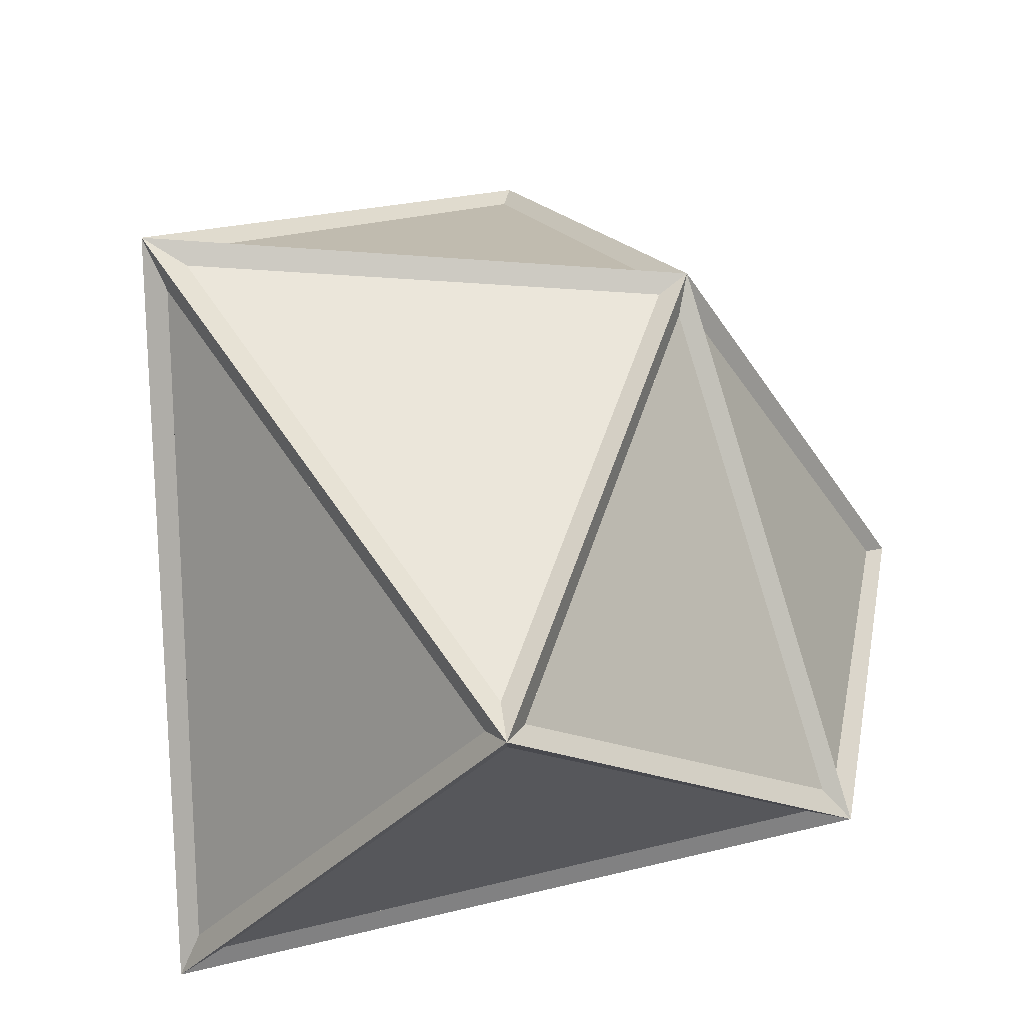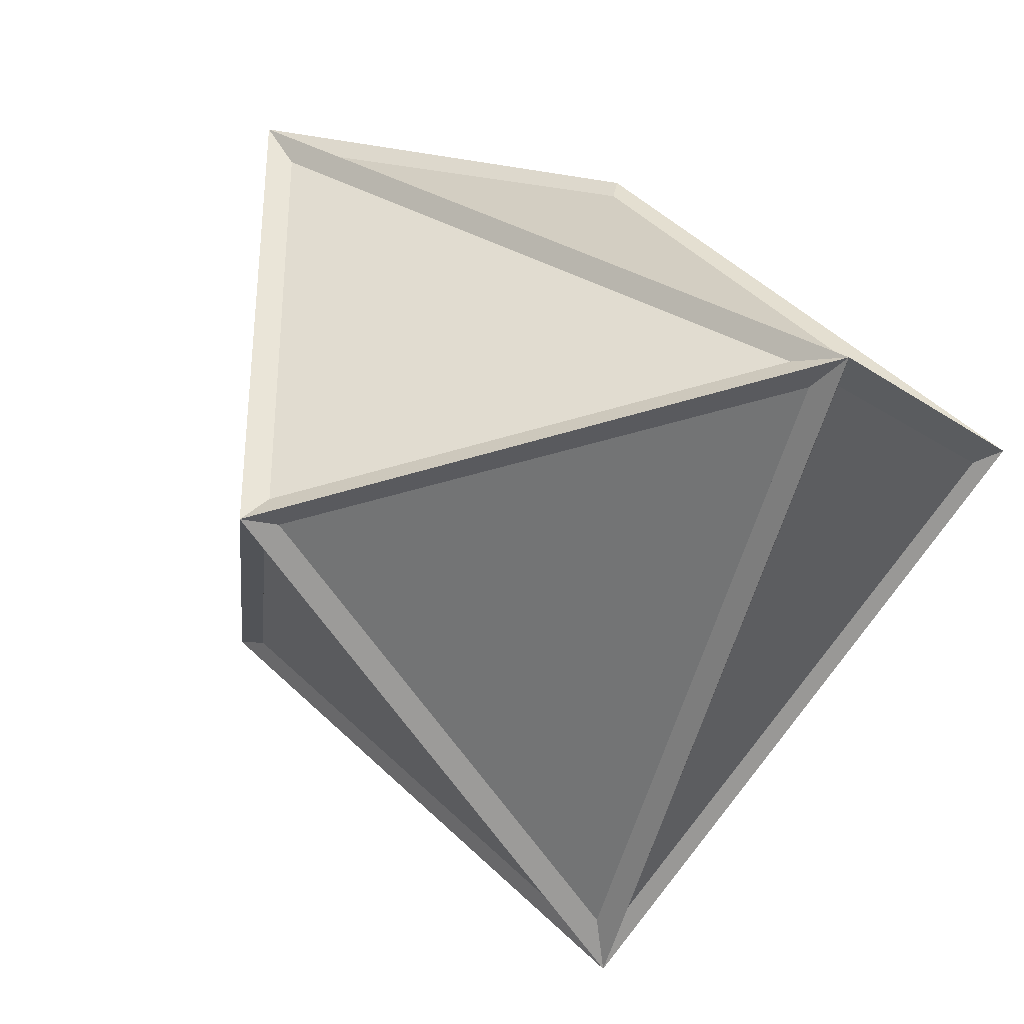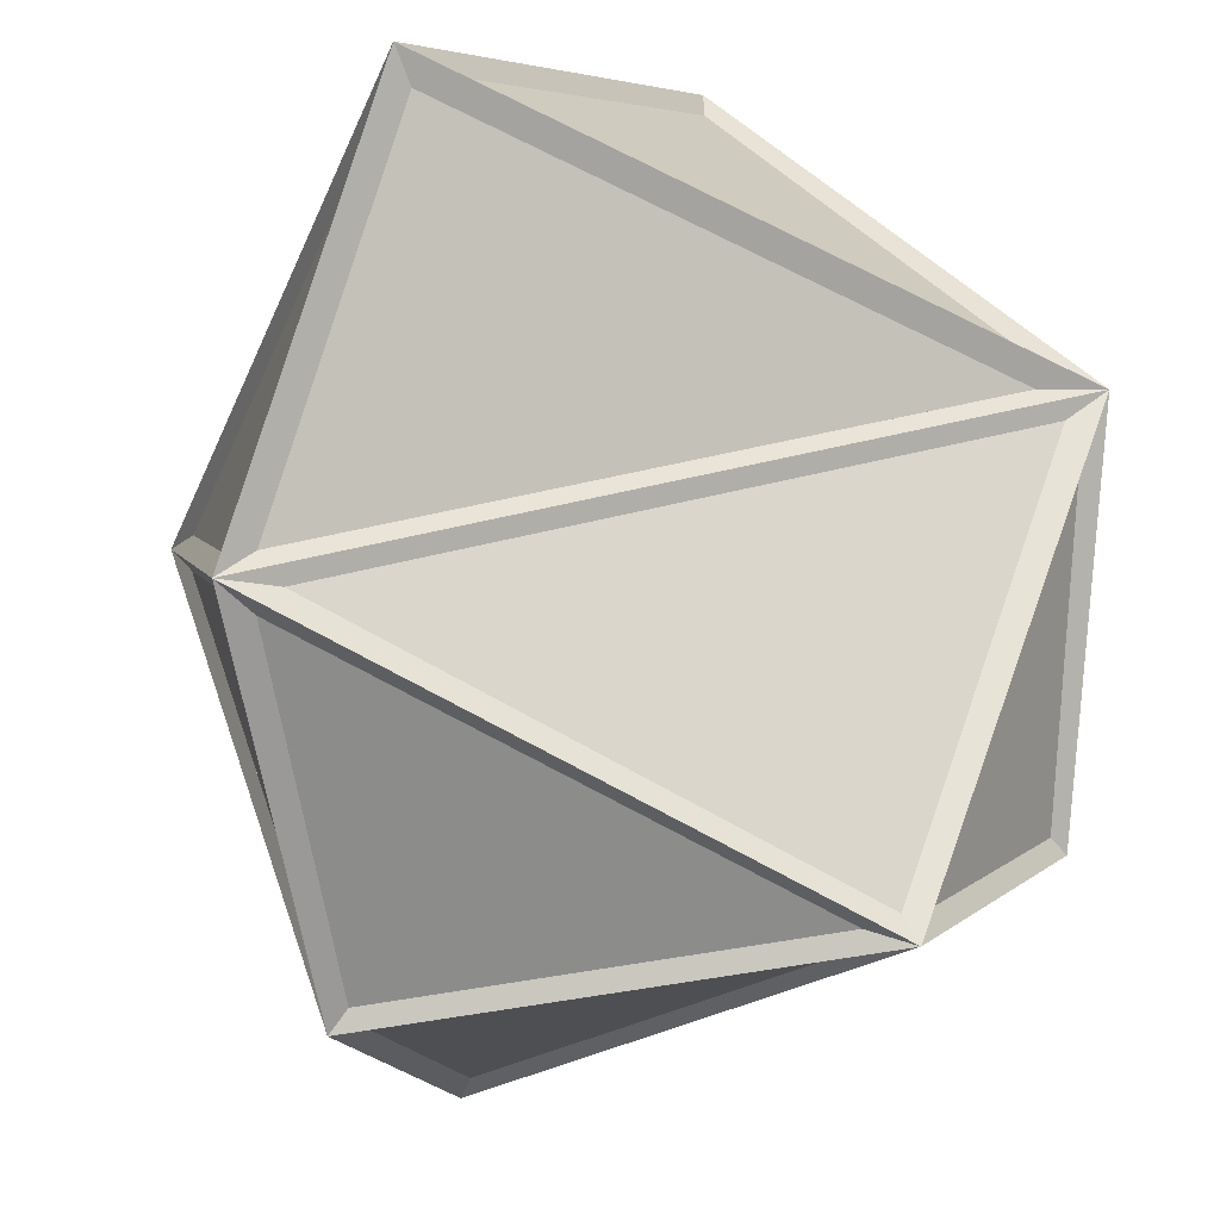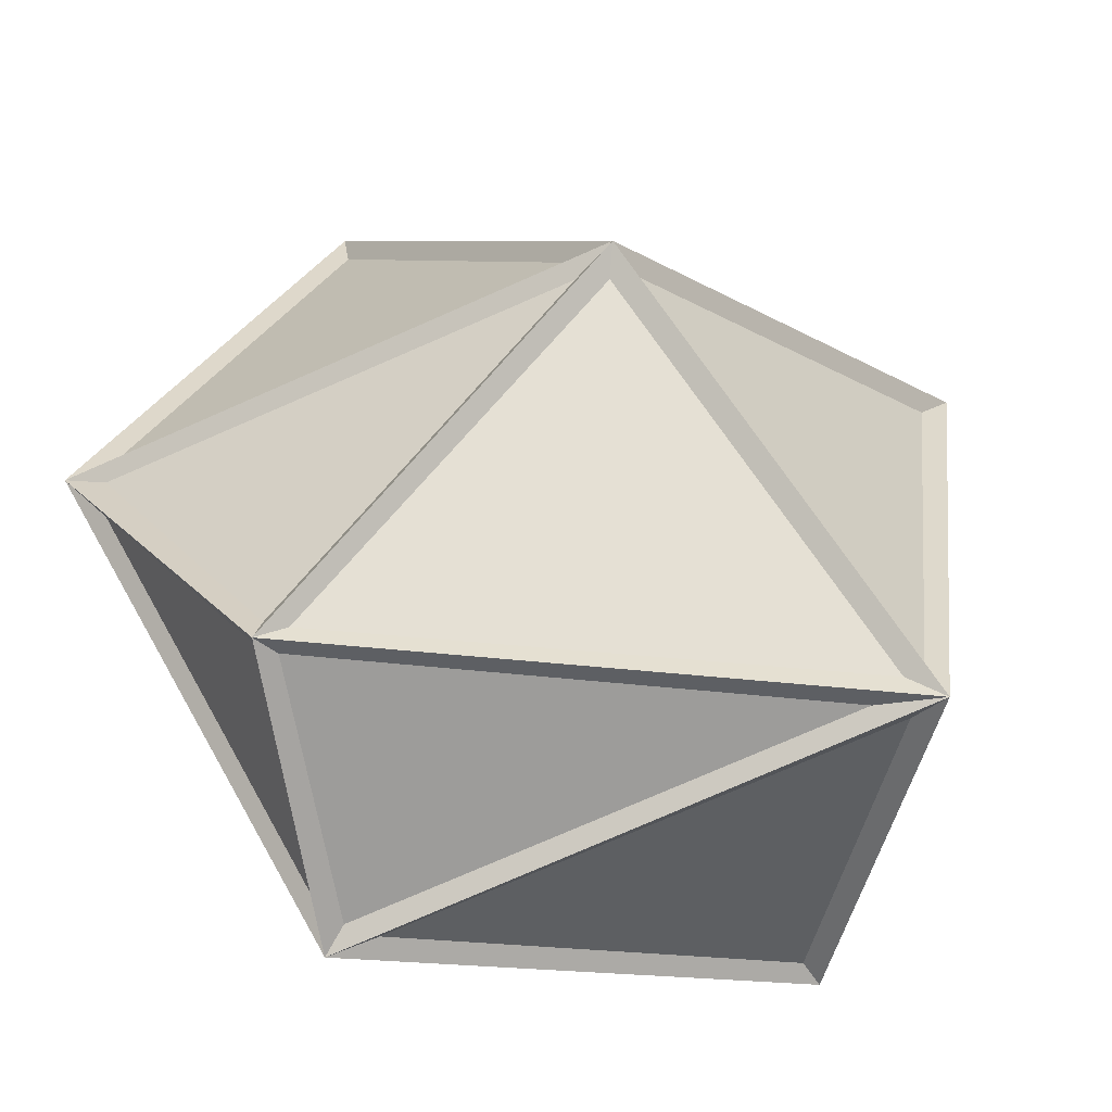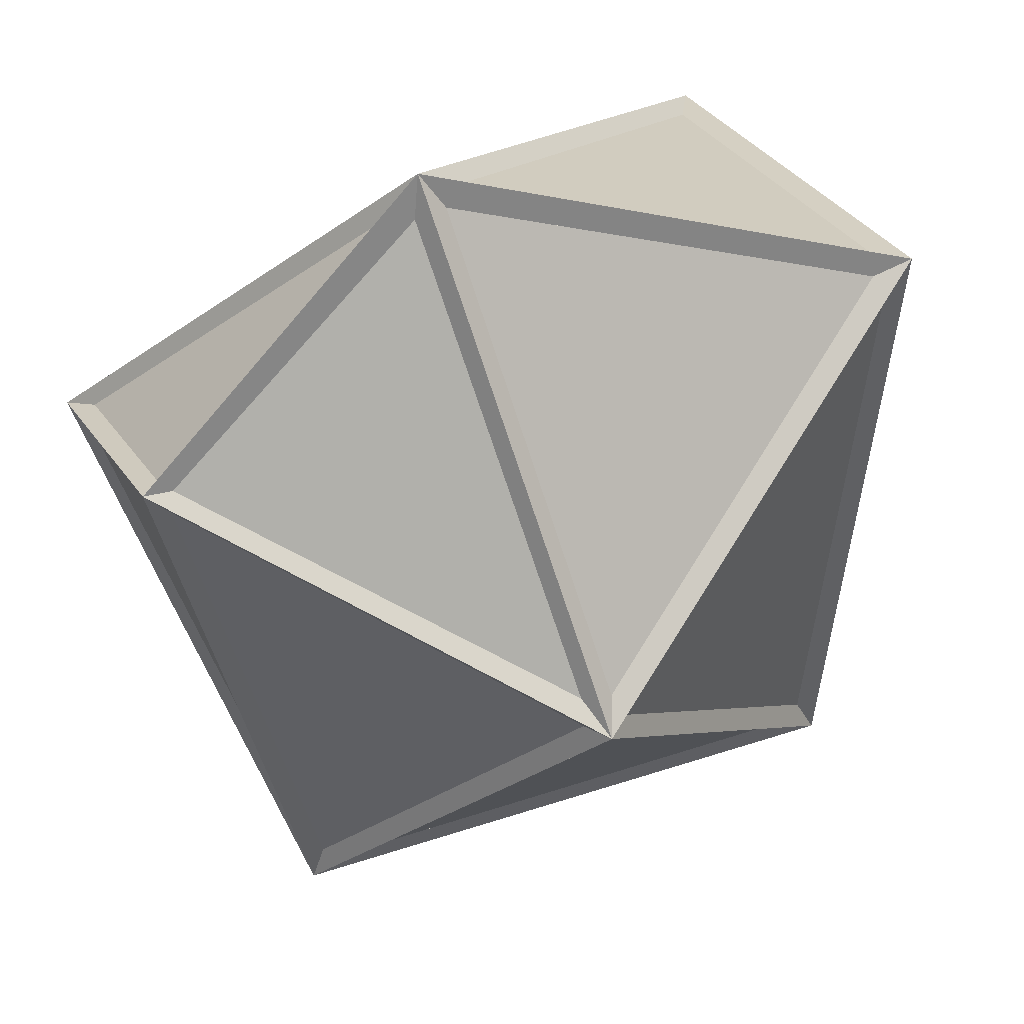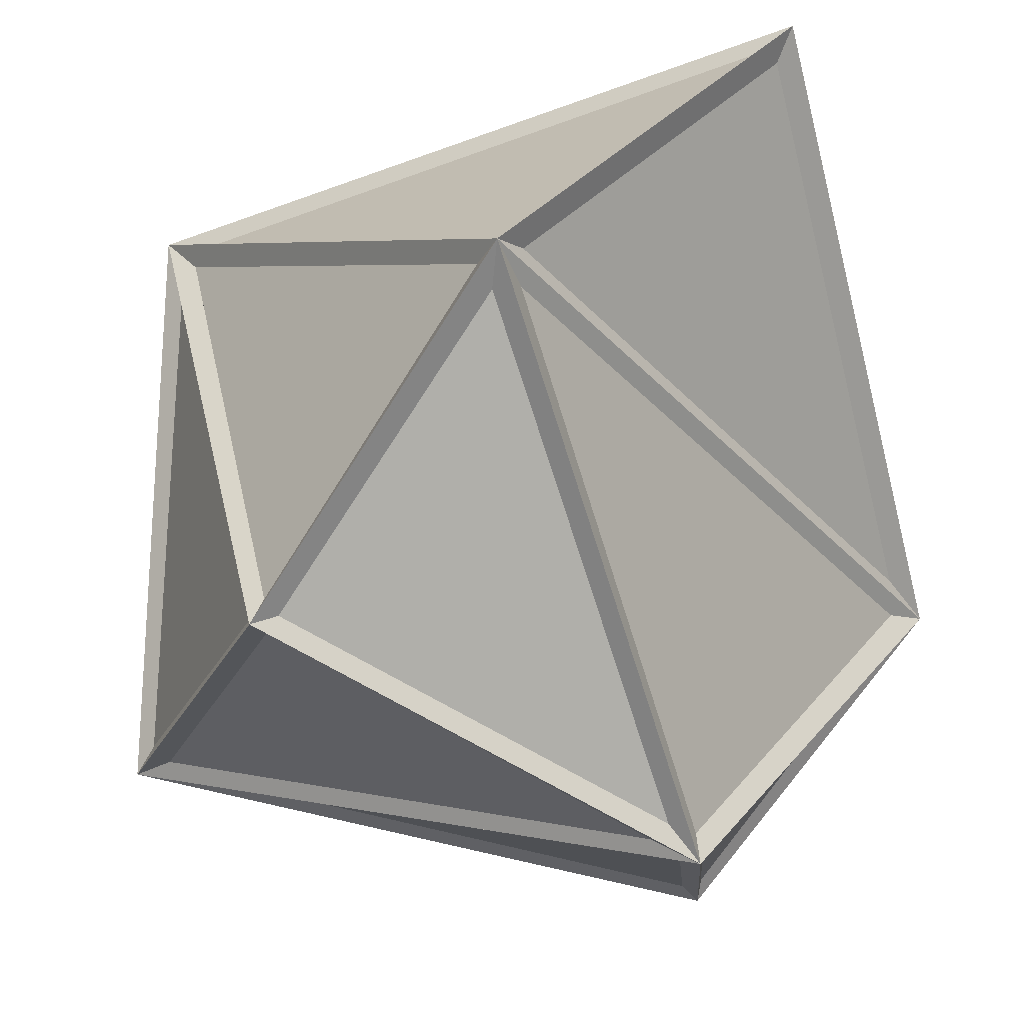
<metadata>
{"format":"obj","ext":"obj","renderer":"f3d","projection":"perspective","resolution":1024,"background":"white","views":[{"elev":78.7,"azim":-9.3,"up":"+Y"},{"elev":40.5,"azim":-137.8,"up":"+Z"},{"elev":-50.3,"azim":-27.6,"up":"+Y"},{"elev":-18.5,"azim":118.1,"up":"+Y"},{"elev":11.7,"azim":117.8,"up":"+Z"},{"elev":-64.5,"azim":-72.0,"up":"+Y"}]}
</metadata>
<code>
o Icosphere
v -0.764 -0.6661 0.1855
v -0.2195 -0.9012 -0.5141
v 0.5653 0.4914 -0.4376
v 0.003448 0.9414 0.5678
v 0.5988 -0.9132 0.1862
v 1.031 -0.3943 0.09433
v -0.7913 0.04553 0.8641
v -0.5995 0.4985 -0.7097
v 0.2638 -0.4643 -1.004
v 0.7518 0.1298 0.7672
f 10 5 6
f 5 1 2
f 1 7 8
f 2 8 9
f 9 3 6
f 3 8 4
f 8 7 4
f 4 10 3
f 9 8 3
f 7 10 4
f 6 3 10
f 1 10 7
f 5 2 9
f 2 1 8
f 5 10 1
f 6 5 9
o Icosphere.001
v -0.7368 -0.6427 0.1775
v -0.7912 -0.6896 0.1936
v -0.2094 -0.8765 -0.5005
v -0.2295 -0.9259 -0.5277
v 0.5449 0.4702 -0.4216
v 0.5856 0.5127 -0.4537
v 0.003186 0.909 0.5533
v 0.003709 0.9738 0.5824
v 0.5867 -0.8856 0.1763
v 0.6109 -0.9408 0.1961
v 1.003 -0.3883 0.09451
v 1.059 -0.4003 0.09416
v -0.7661 0.04642 0.8358
v -0.8166 0.04464 0.8924
v -0.5762 0.4781 -0.6842
v -0.6228 0.5188 -0.7352
v 0.2557 -0.4547 -0.9735
v 0.2719 -0.4739 -1.035
v 0.7285 0.1252 0.7393
v 0.7752 0.1344 0.7951
v 0.7639 0.03492 0.6866
v 0.6315 -0.8432 0.2012
v 1.004 -0.3994 0.1197
v 0.5152 -0.9041 0.155
v -0.6893 -0.6867 0.1494
v -0.2145 -0.8939 -0.4718
v -0.7609 -0.6099 0.1887
v -0.7852 0.02634 0.7938
v -0.615 0.4262 -0.6037
v -0.2084 -0.8515 -0.5385
v -0.5334 0.3763 -0.7161
v 0.222 -0.4579 -0.9767
v 0.2984 -0.4277 -0.95
v 0.5705 0.4346 -0.4384
v 0.9968 -0.3689 0.04951
v 0.5157 0.5043 -0.4173
v -0.5309 0.513 -0.6555
v 0.00559 0.9112 0.4916
v -0.5833 0.4998 -0.6085
v -0.758 0.08944 0.8117
v -0.03536 0.9035 0.5449
v 0.04737 0.8988 0.543
v 0.718 0.1717 0.7205
v 0.5524 0.4948 -0.3638
v 0.2484 -0.4026 -0.9761
v -0.519 0.4622 -0.7095
v 0.5208 0.4618 -0.4635
v -0.7047 0.08676 0.8481
v 0.6746 0.1609 0.7619
v 0.004268 0.8894 0.5828
v 1.01 -0.3545 0.1025
v 0.5925 0.4394 -0.3684
v 0.7588 0.1171 0.6955
v -0.7292 -0.6161 0.229
v 0.6282 0.09648 0.7498
v -0.7525 0.02016 0.8355
v 0.5468 -0.8952 0.1065
v -0.1789 -0.8855 -0.5126
v 0.25 -0.5 -0.943
v -0.2462 -0.8632 -0.4944
v -0.7366 -0.6454 0.1322
v -0.5895 0.3804 -0.6597
v 0.5716 -0.8801 0.2015
v 0.7056 0.06728 0.7287
v -0.6632 -0.6516 0.2033
v 0.9952 -0.4184 0.07404
v 0.6111 -0.8774 0.1524
v 0.3194 -0.4837 -0.8885
f 31 32 19 29
f 32 31 30 20
f 32 33 21 19
f 33 32 20 22
f 33 31 29 21
f 31 33 22 30
f 34 35 11 19
f 35 34 20 12
f 35 36 13 11
f 36 35 12 14
f 36 34 19 13
f 34 36 14 20
f 37 38 23 11
f 38 37 12 24
f 38 39 25 23
f 39 38 24 26
f 39 37 11 25
f 37 39 26 12
f 40 41 25 13
f 41 40 14 26
f 41 42 27 25
f 42 41 26 28
f 42 40 13 27
f 40 42 28 14
f 43 44 15 27
f 44 43 28 16
f 44 45 21 15
f 45 44 16 22
f 45 43 27 21
f 43 45 22 28
f 46 47 25 15
f 47 46 16 26
f 47 48 17 25
f 48 47 26 18
f 48 46 15 17
f 46 48 18 16
f 49 50 23 25
f 50 49 26 24
f 50 51 17 23
f 51 50 24 18
f 51 49 25 17
f 49 51 18 26
f 52 53 29 17
f 53 52 18 30
f 53 54 15 29
f 54 53 30 16
f 54 52 17 15
f 52 54 16 18
f 55 56 25 27
f 56 55 28 26
f 56 57 15 25
f 57 56 26 16
f 57 55 27 15
f 55 57 16 28
f 58 59 29 23
f 59 58 24 30
f 59 60 17 29
f 60 59 30 18
f 60 58 23 17
f 58 60 18 24
f 61 62 15 21
f 62 61 22 16
f 62 63 29 15
f 63 62 16 30
f 63 61 21 29
f 61 63 30 22
f 64 65 29 11
f 65 64 12 30
f 65 66 23 29
f 66 65 30 24
f 66 64 11 23
f 64 66 24 12
f 67 68 13 19
f 68 67 20 14
f 68 69 27 13
f 69 68 14 28
f 69 67 19 27
f 67 69 28 20
f 70 71 11 13
f 71 70 14 12
f 71 72 25 11
f 72 71 12 26
f 72 70 13 25
f 70 72 26 14
f 73 74 29 19
f 74 73 20 30
f 74 75 11 29
f 75 74 30 12
f 75 73 19 11
f 73 75 12 20
f 76 77 19 21
f 77 76 22 20
f 77 78 27 19
f 78 77 20 28
f 78 76 21 27
f 76 78 28 22

</code>
